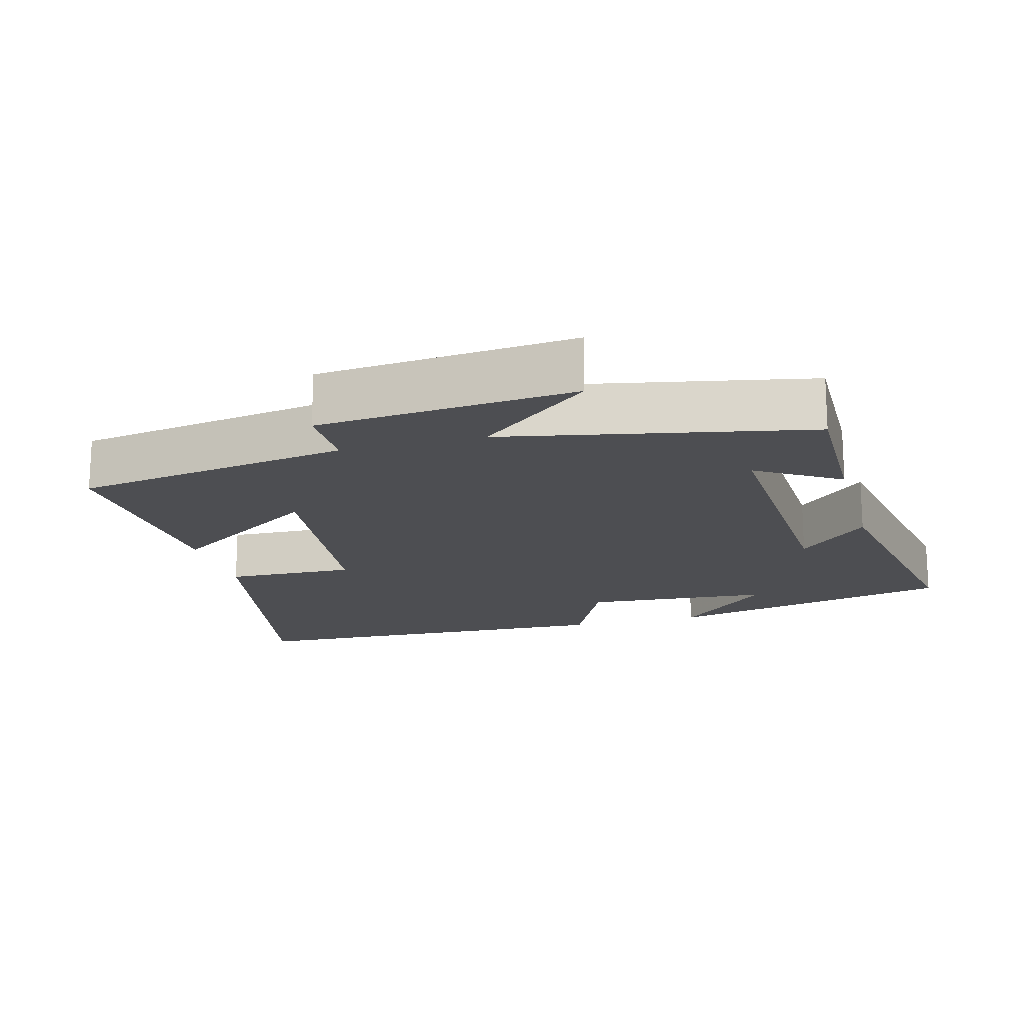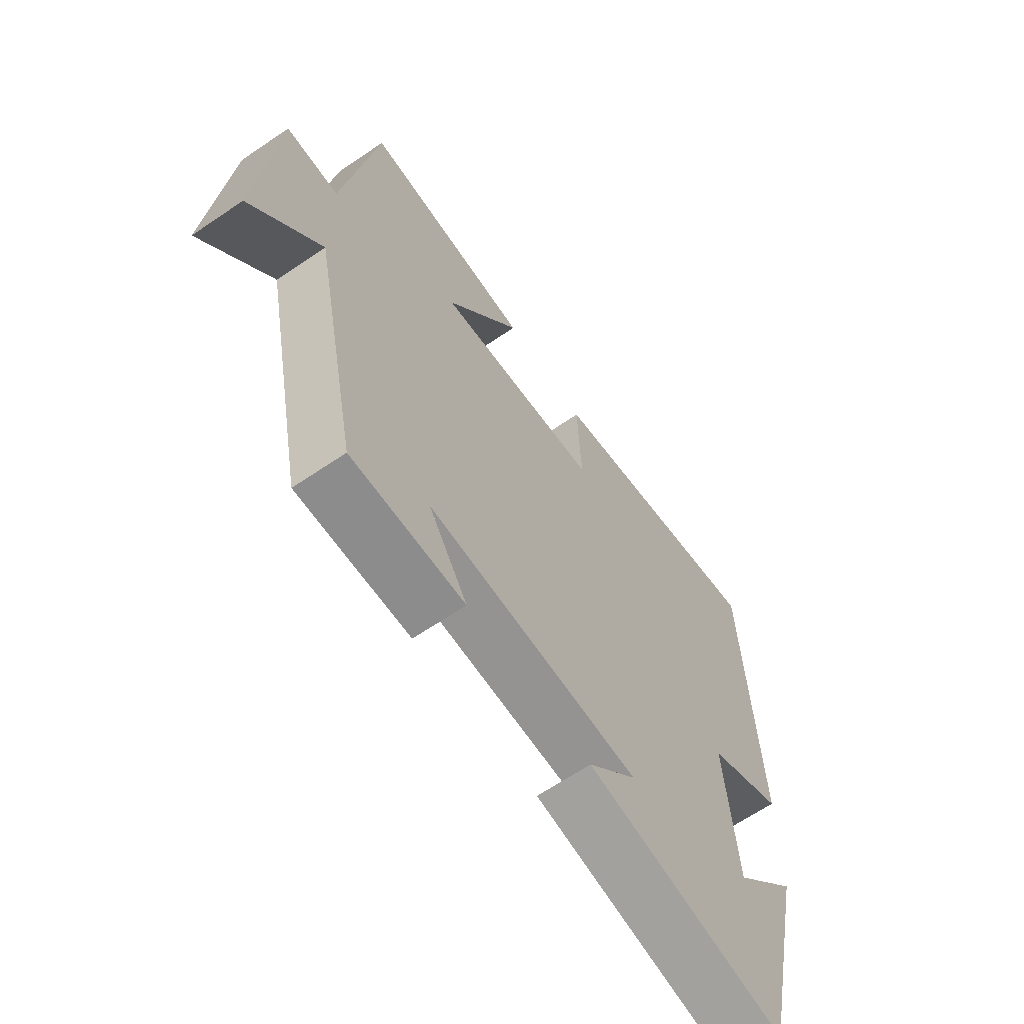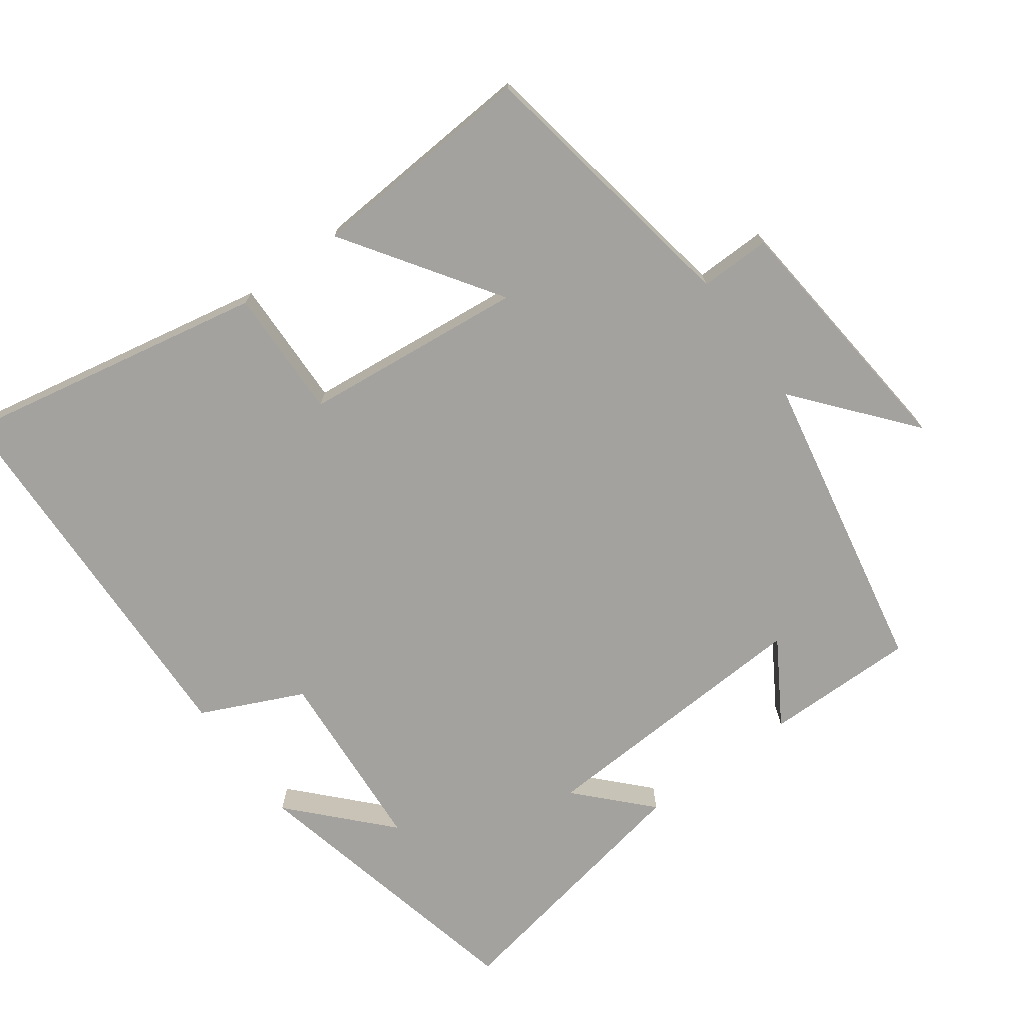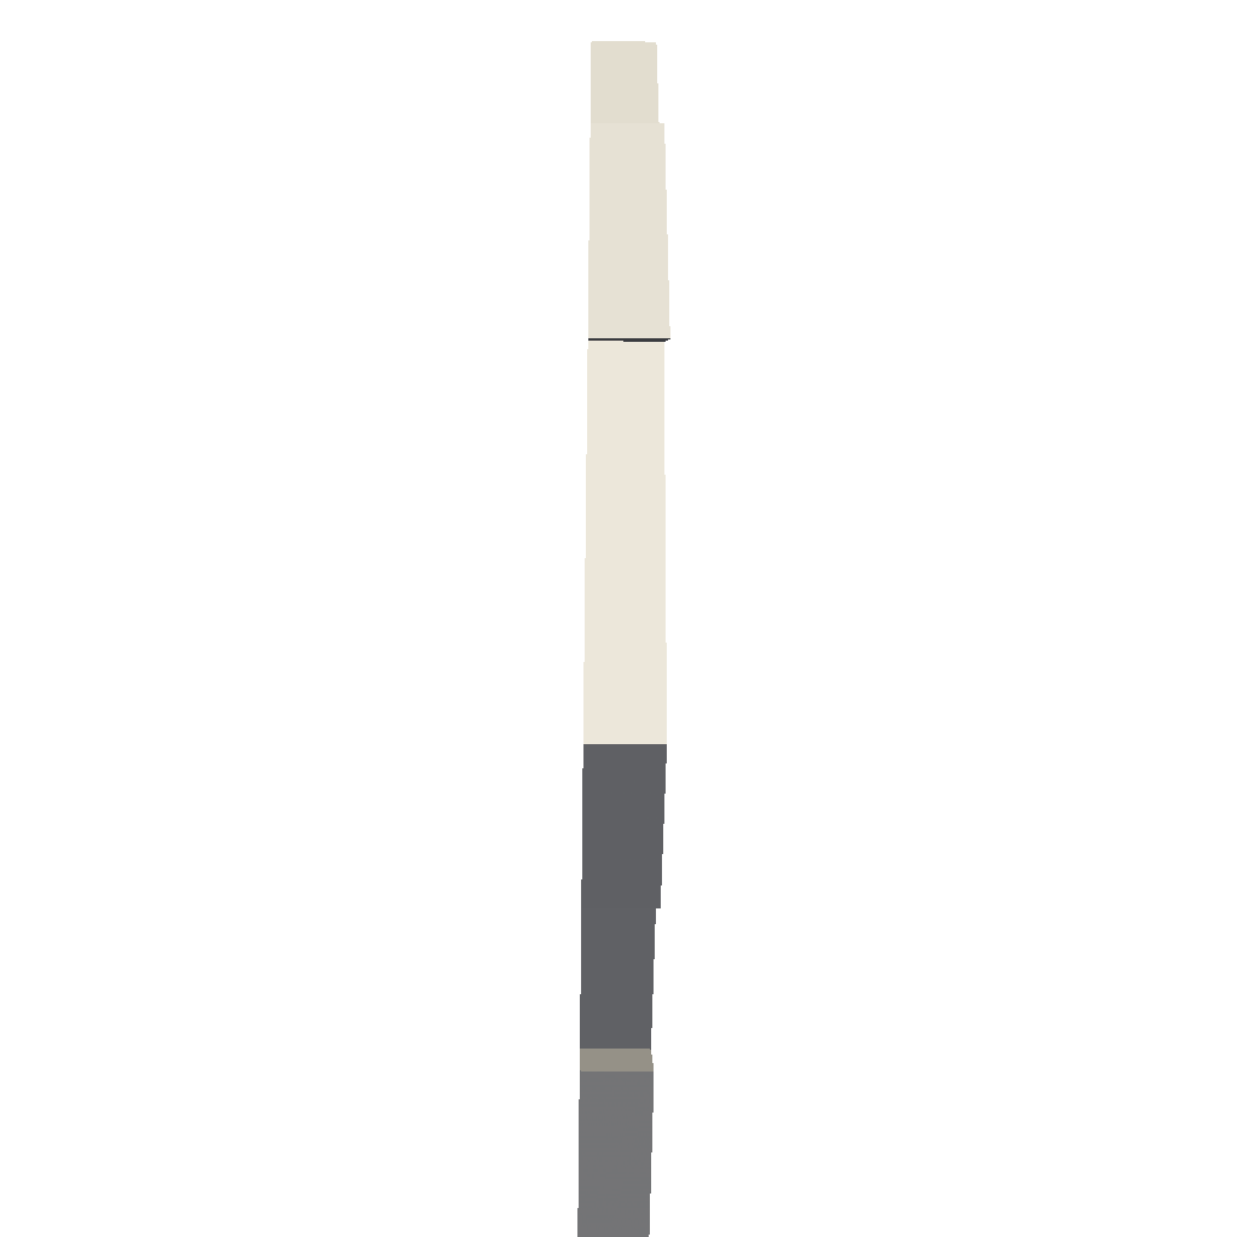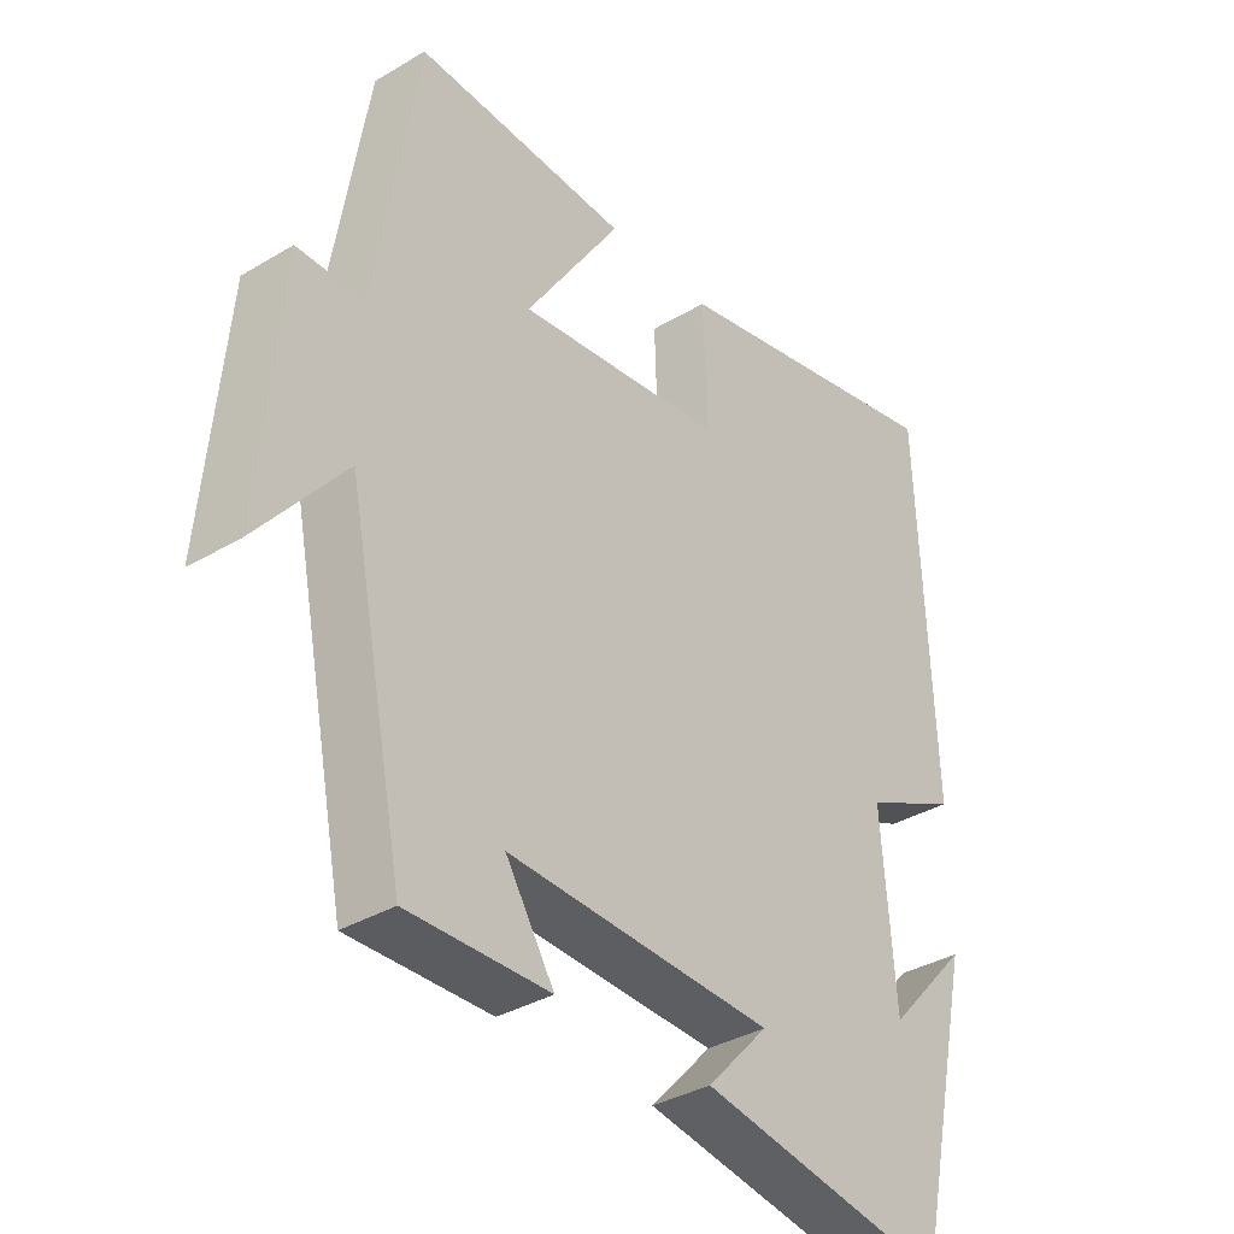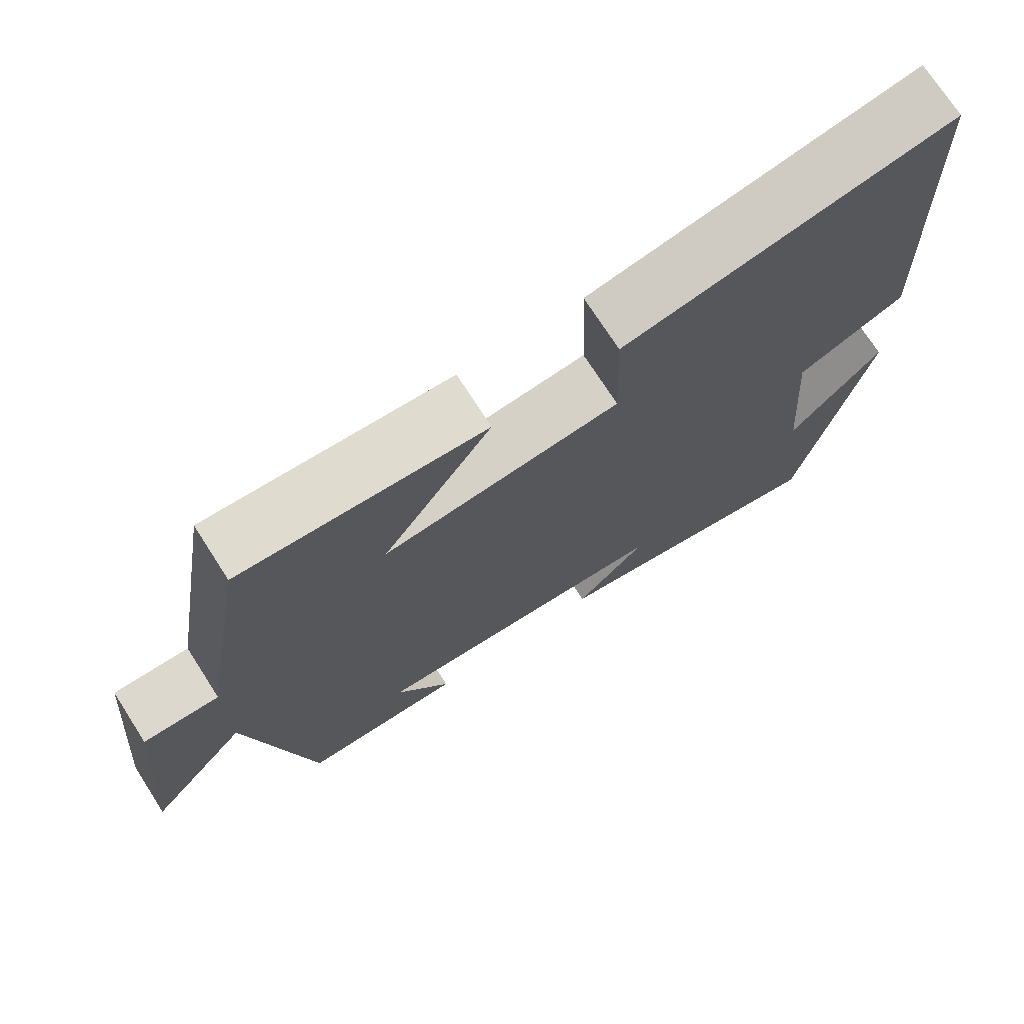
<metadata>
{"format":"obj","ext":"obj","renderer":"f3d","projection":"perspective","resolution":1024,"background":"white","views":[{"elev":-17.2,"azim":105.2,"up":"+Y"},{"elev":-64.9,"azim":124.4,"up":"+Z"},{"elev":-72.6,"azim":36.5,"up":"+Y"},{"elev":-46.1,"azim":89.1,"up":"+Z"},{"elev":-35.3,"azim":128.5,"up":"+Z"},{"elev":73.0,"azim":147.3,"up":"+Z"}]}
</metadata>
<code>
v -0.479 0.07 0.587
v -0.048 0.07 0.5
v -0.054 0.07 0.317
v 0.258 0.07 0.283
v 0.114 0.07 0.5
v 0.436 0.07 0.52
v 0.5 0.07 0.128
v 0.6 0.07 0.129
v 0.632 0.07 -0.235
v 0.5 0.07 -0.074
v 0.414 0.07 -0.503
v 0.201 0.07 -0.5
v 0.274 0.07 -0.383
v -0.126 0.07 -0.401
v -0.033 0.07 -0.5
v -0.409 0.07 -0.567
v -0.5 0.07 -0.156
v -0.377 0.07 -0.289
v -0.357 0.07 -0.025
v -0.5 0.07 0.042
v -0.479 0 0.587
v -0.048 0 0.5
v -0.054 0 0.317
v 0.258 0 0.283
v 0.114 0 0.5
v 0.436 0 0.52
v 0.5 0 0.128
v 0.6 0 0.129
v 0.632 0 -0.235
v 0.5 0 -0.074
v 0.414 0 -0.503
v 0.201 0 -0.5
v 0.274 0 -0.383
v -0.126 0 -0.401
v -0.033 0 -0.5
v -0.409 0 -0.567
v -0.5 0 -0.156
v -0.377 0 -0.289
v -0.357 0 -0.025
v -0.5 0 0.042
f 19 20 1 2
f 18 19 2 3
f 16 17 18
f 14 15 16 18
f 13 14 18 3
f 10 11 12 13
f 10 13 3 4
f 7 8 9 10
f 6 7 10
f 4 5 6 10
f 22 21 40 39
f 23 22 39 38
f 38 37 36
f 38 36 35 34
f 23 38 34 33
f 33 32 31 30
f 24 23 33 30
f 30 29 28 27
f 30 27 26
f 30 26 25 24
f 1 21 22 2
f 2 22 23 3
f 3 23 24 4
f 4 24 25 5
f 5 25 26 6
f 6 26 27 7
f 7 27 28 8
f 8 28 29 9
f 9 29 30 10
f 10 30 31 11
f 11 31 32 12
f 12 32 33 13
f 13 33 34 14
f 14 34 35 15
f 15 35 36 16
f 16 36 37 17
f 17 37 38 18
f 18 38 39 19
f 19 39 40 20
f 20 40 21 1

</code>
